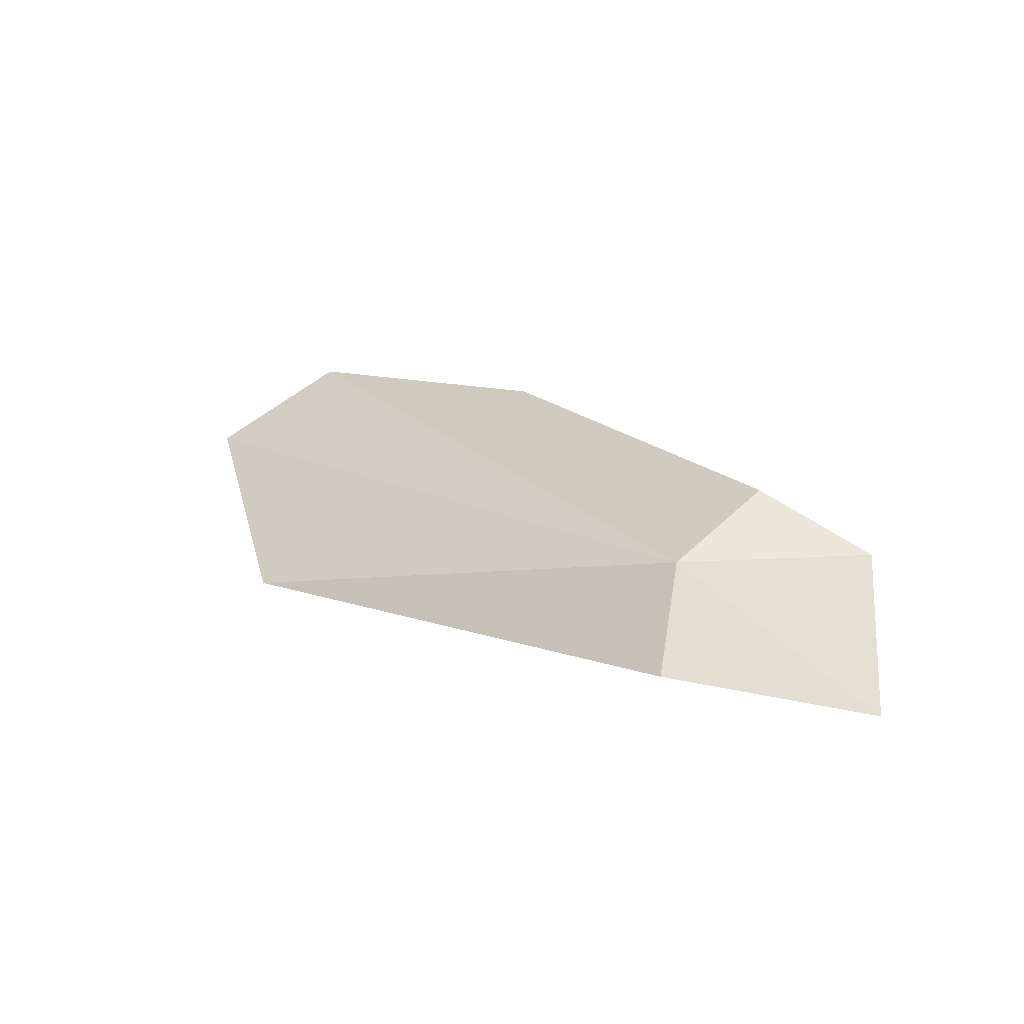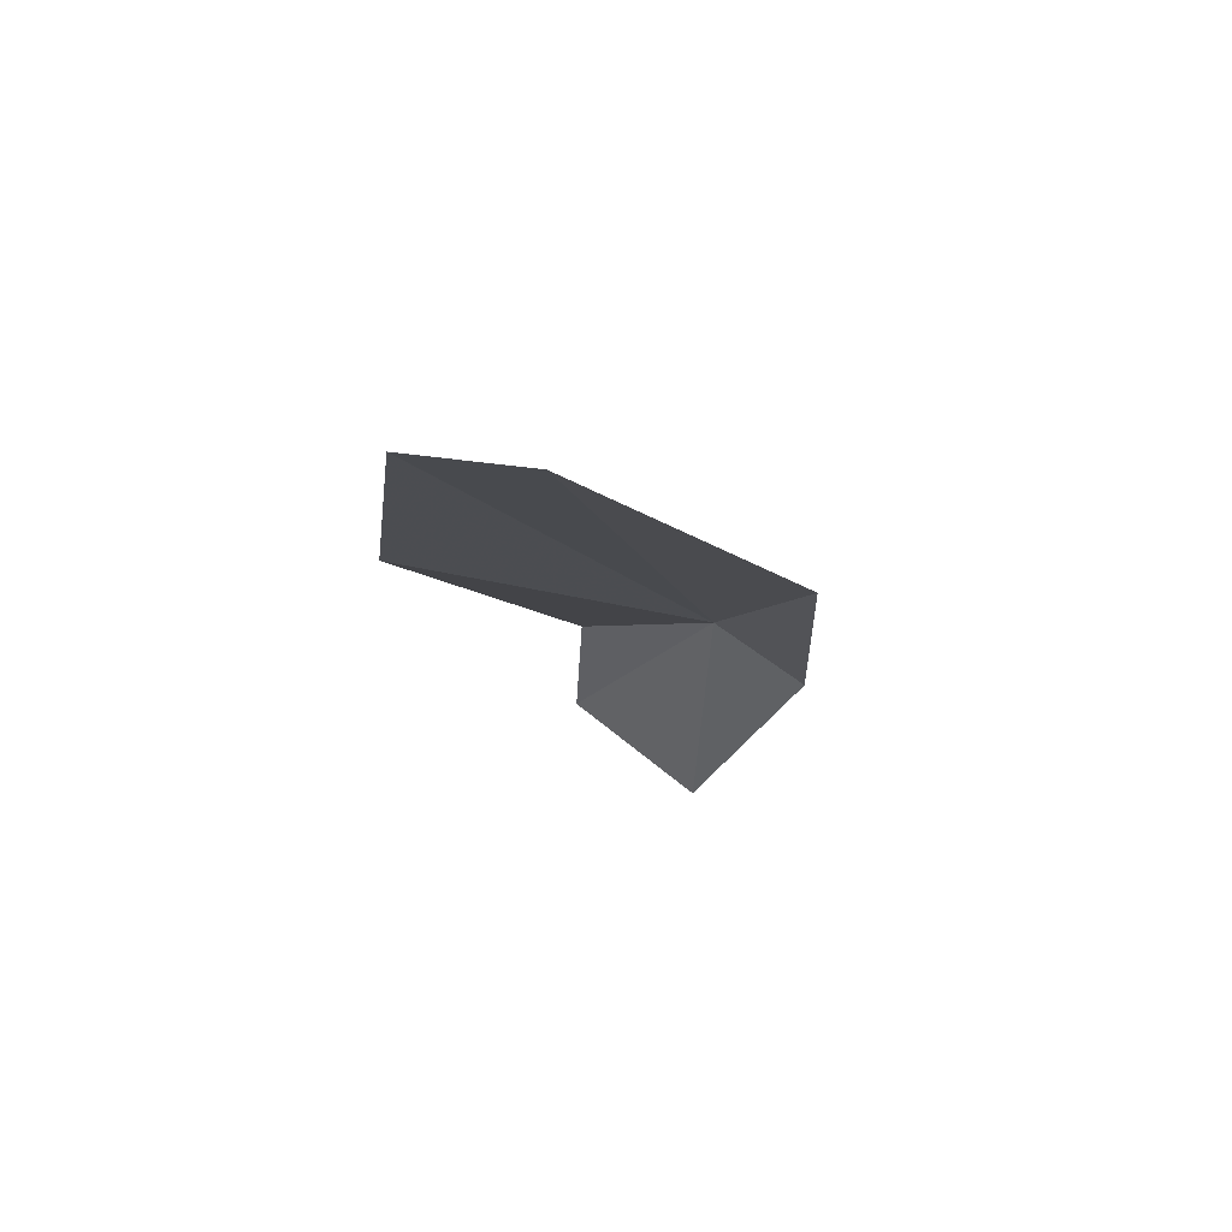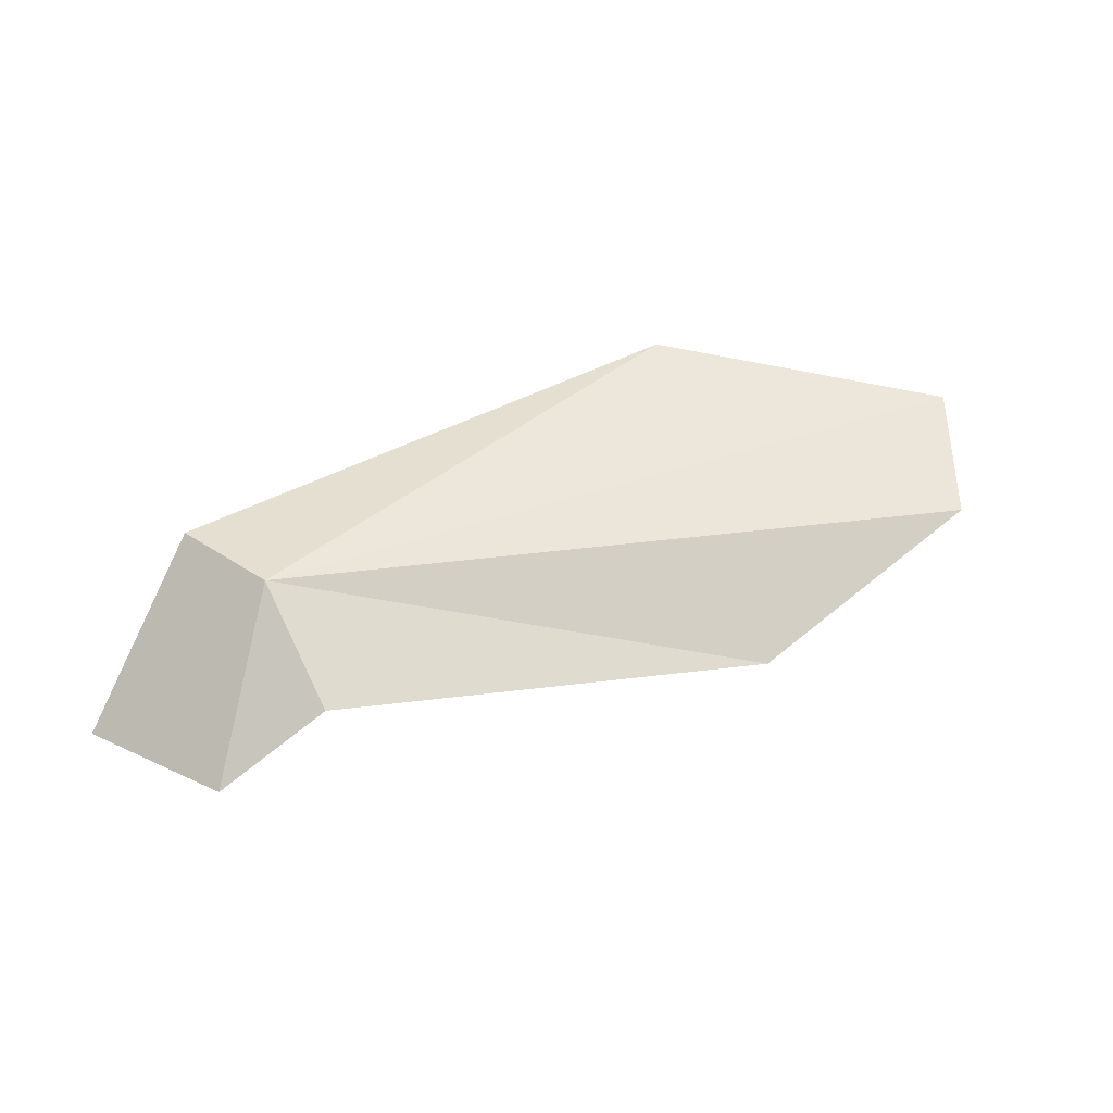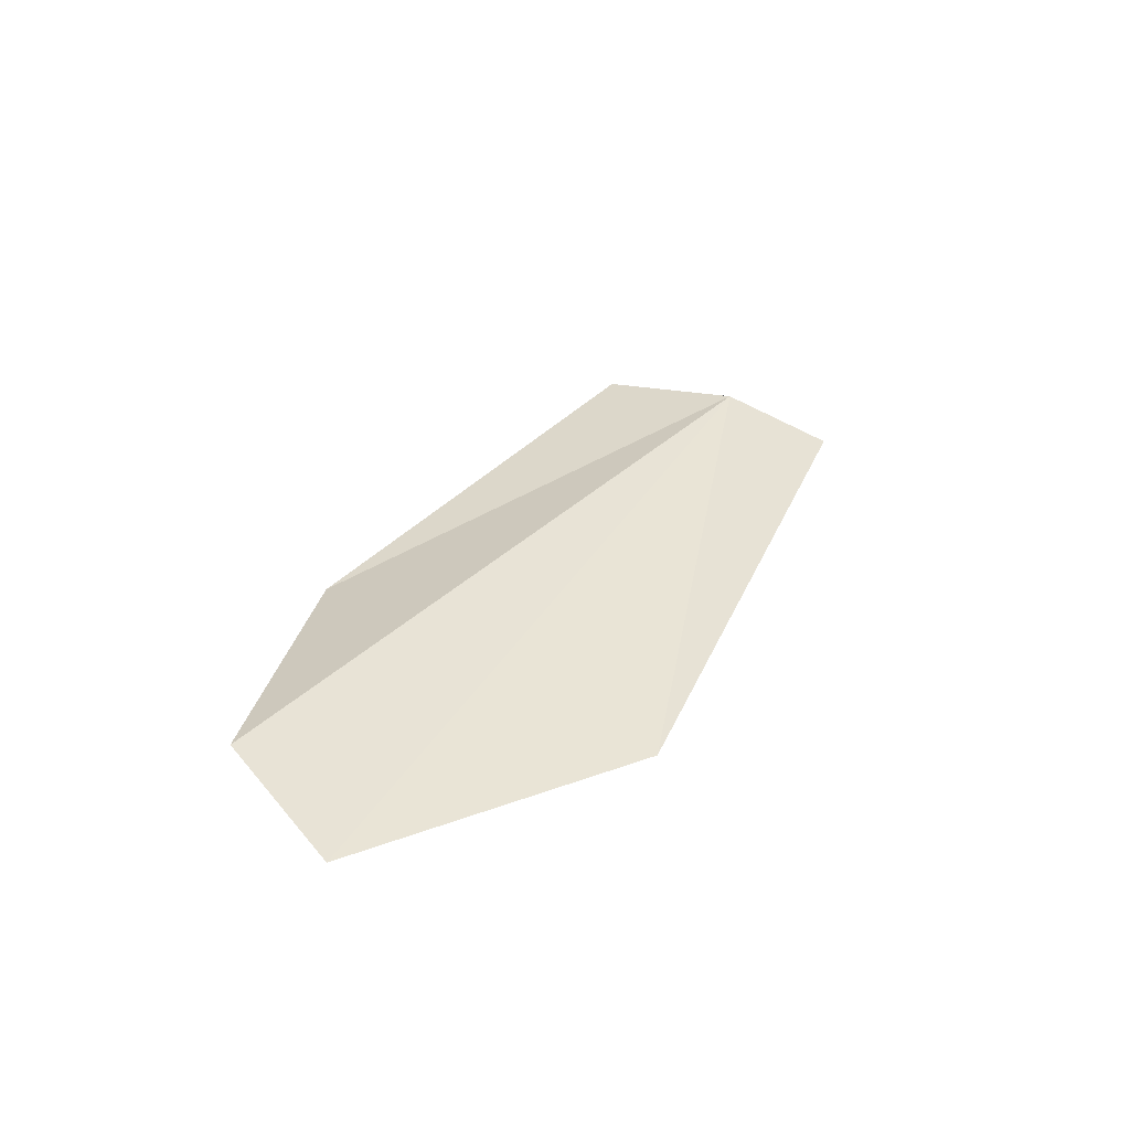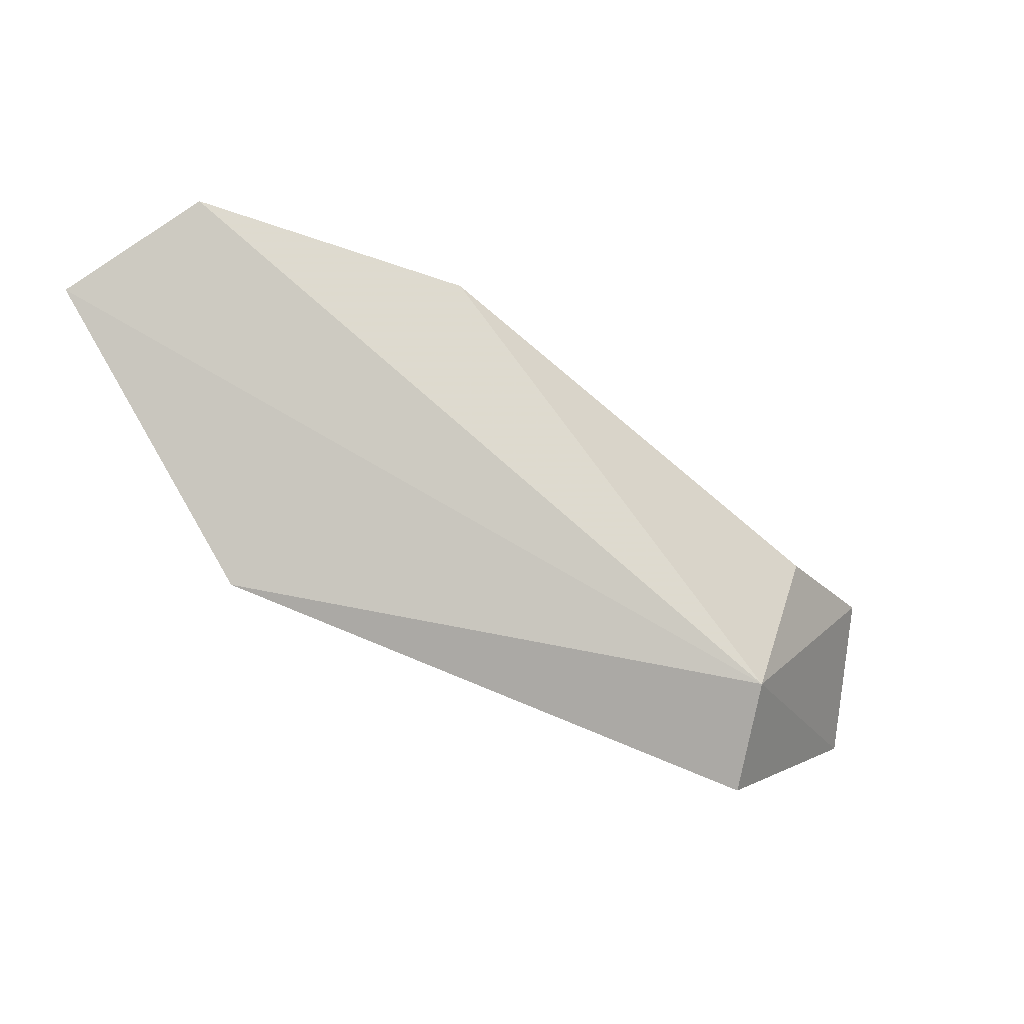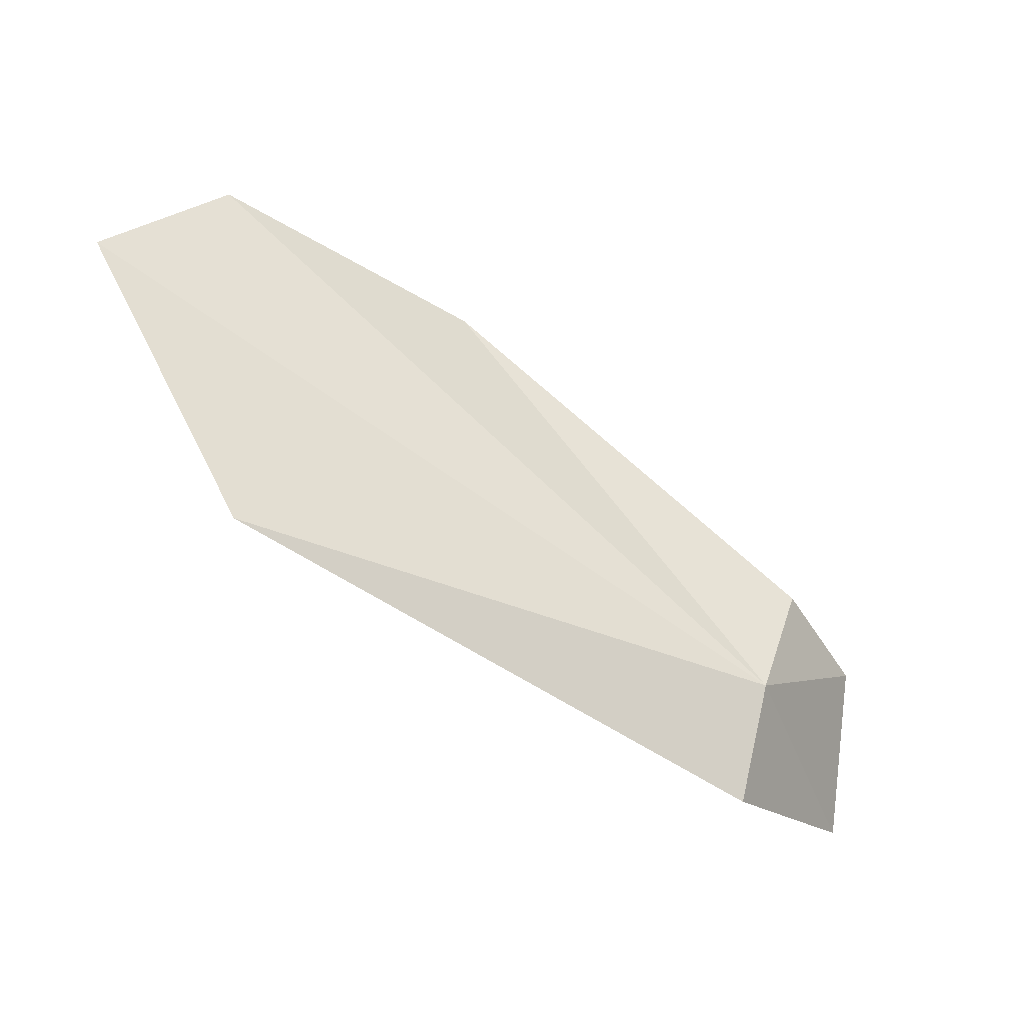
<metadata>
{"format":"obj","ext":"obj","renderer":"f3d","projection":"perspective","resolution":1024,"background":"white","views":[{"elev":40.0,"azim":18.1,"up":"+Z"},{"elev":-28.0,"azim":-106.2,"up":"+Z"},{"elev":77.2,"azim":131.6,"up":"+Z"},{"elev":15.0,"azim":-88.0,"up":"+Z"},{"elev":-12.0,"azim":-39.6,"up":"+Y"},{"elev":-37.1,"azim":-43.7,"up":"+Y"}]}
</metadata>
<code>
v 0.5911 0.6068 1.135
v 0.274 0.7741 1.008
v 0.3566 0.6449 1.024
v 0.3247 0.8204 1.038
v 0.4557 0.7992 1.067
v 0.6165 0.6682 1.137
v 0.6952 0.585 1.089
v 0.6746 0.6549 1.123
v 0.5978 0.5569 1.111
f 1 2 3
f 1 5 4
f 1 6 5
f 1 7 8
f 1 3 9
f 1 9 7
f 1 4 2
f 1 8 6

</code>
